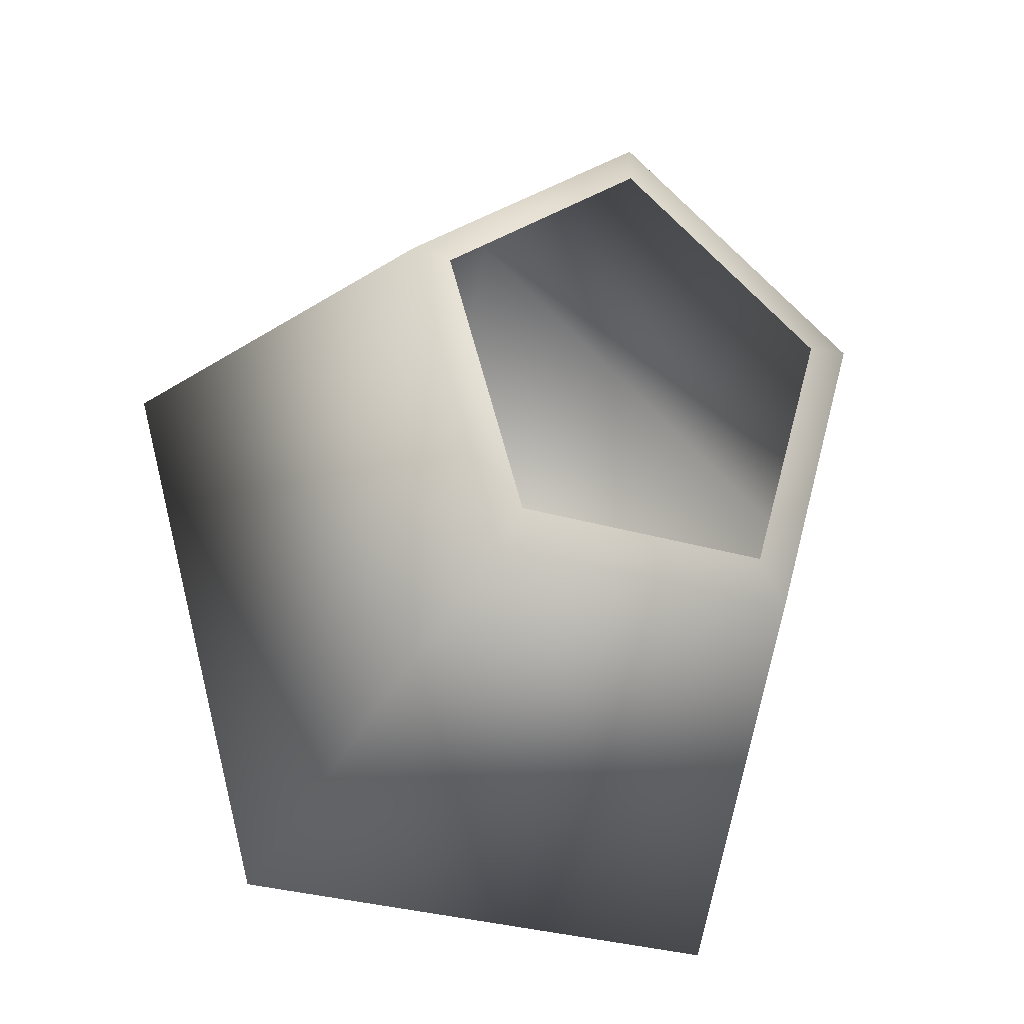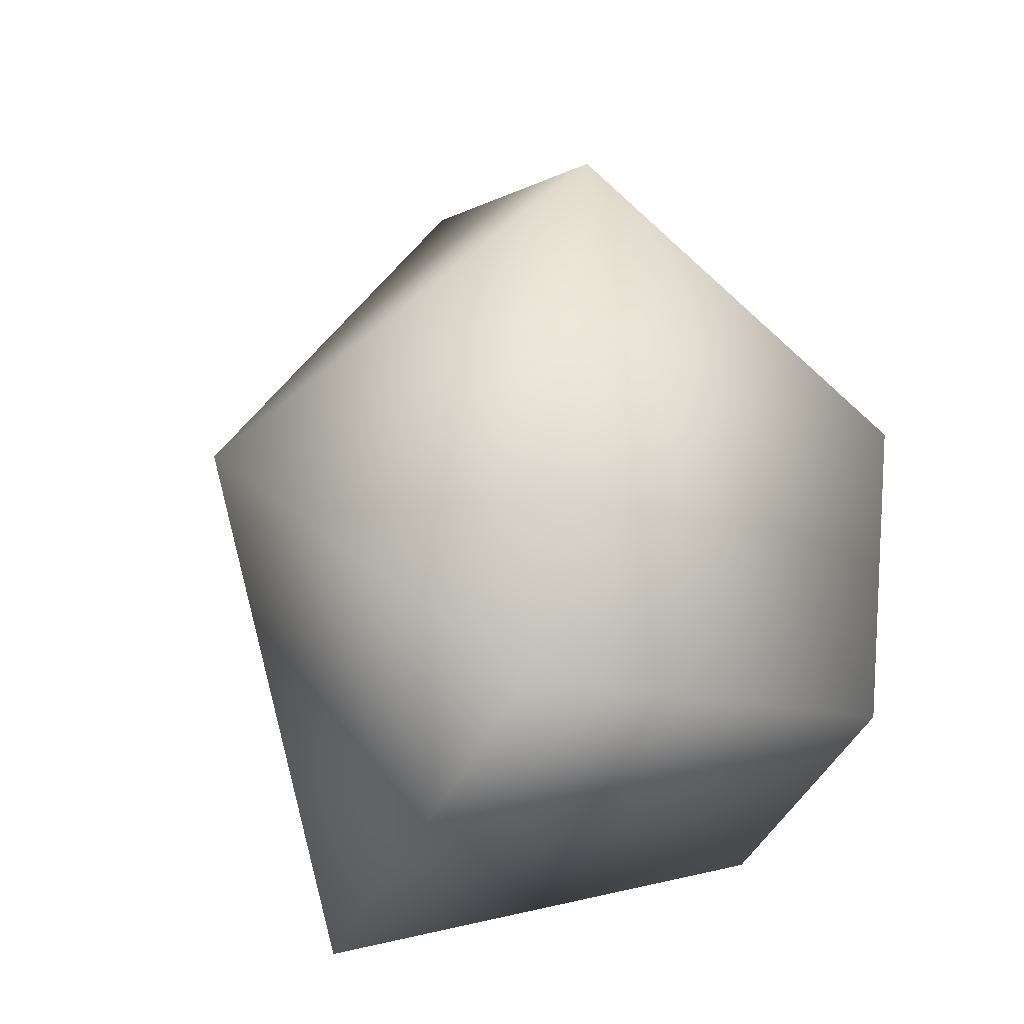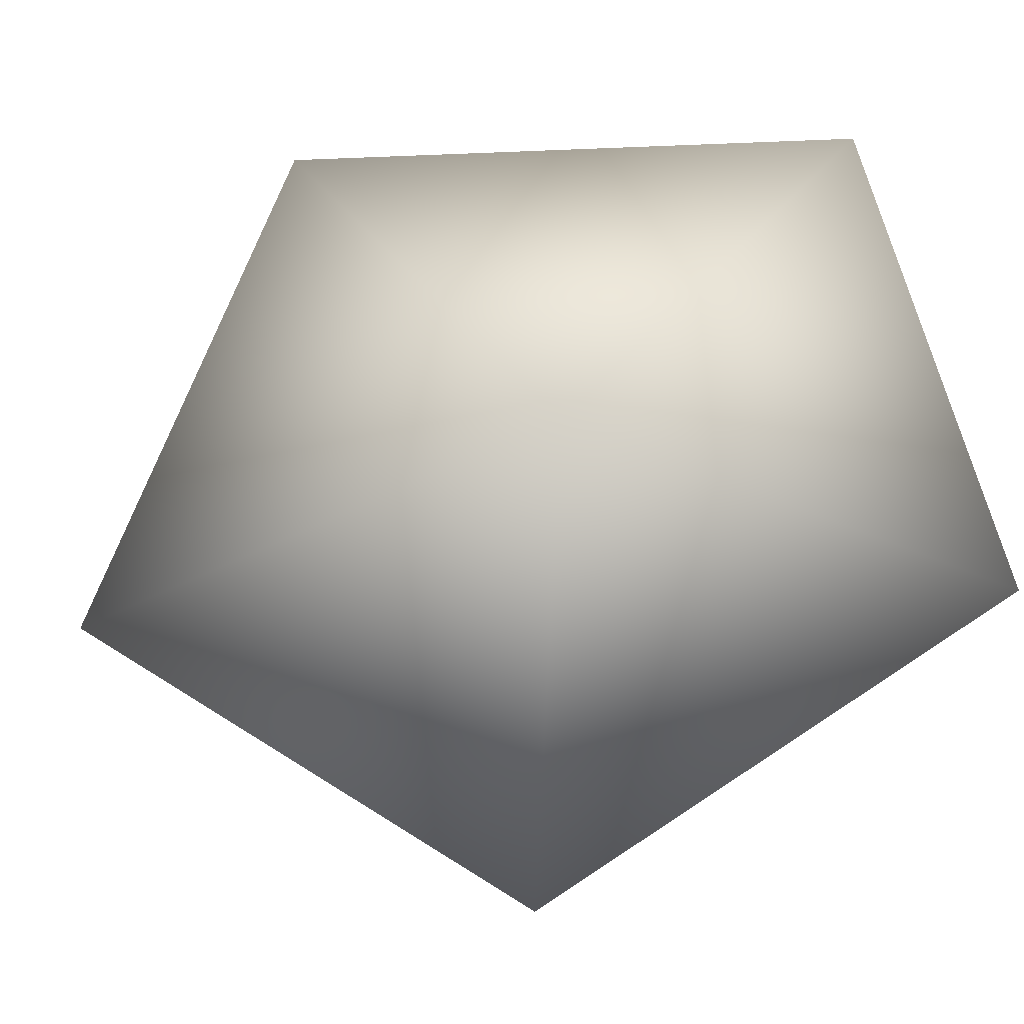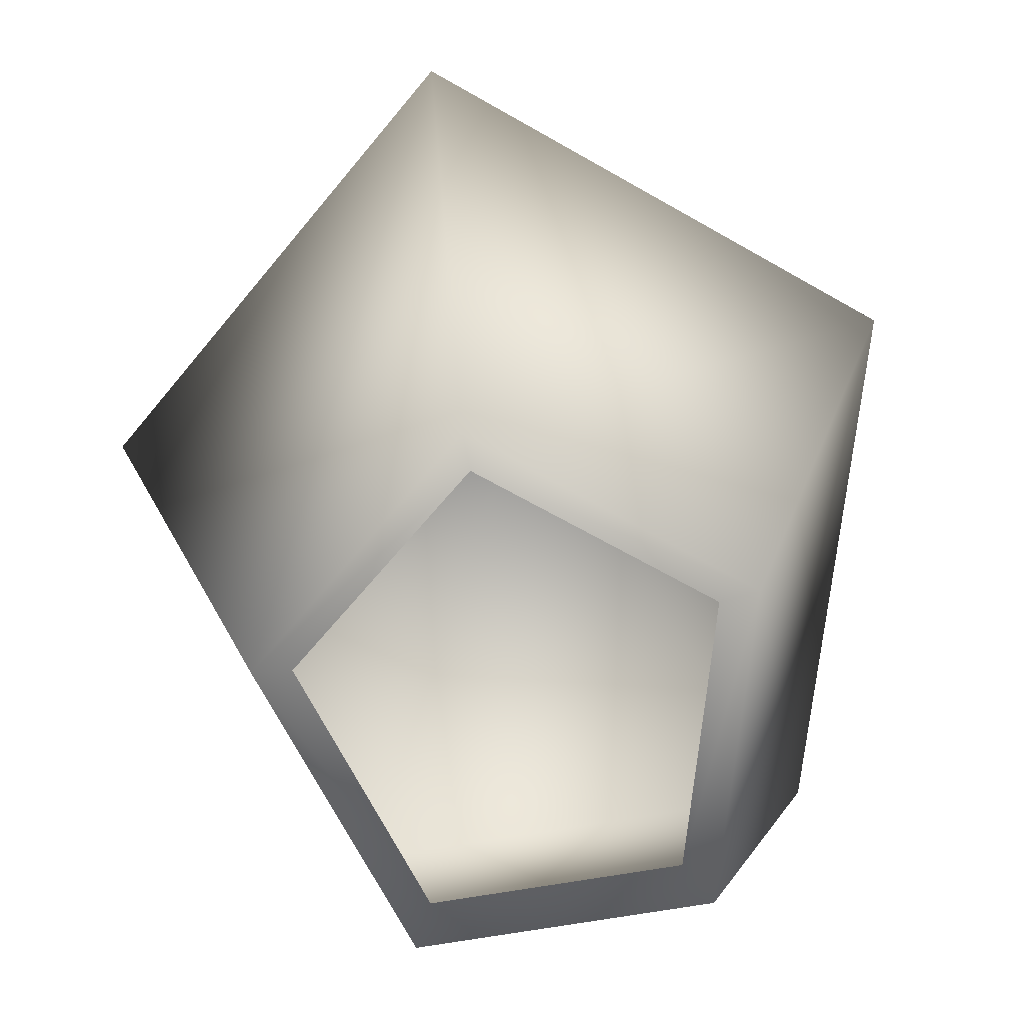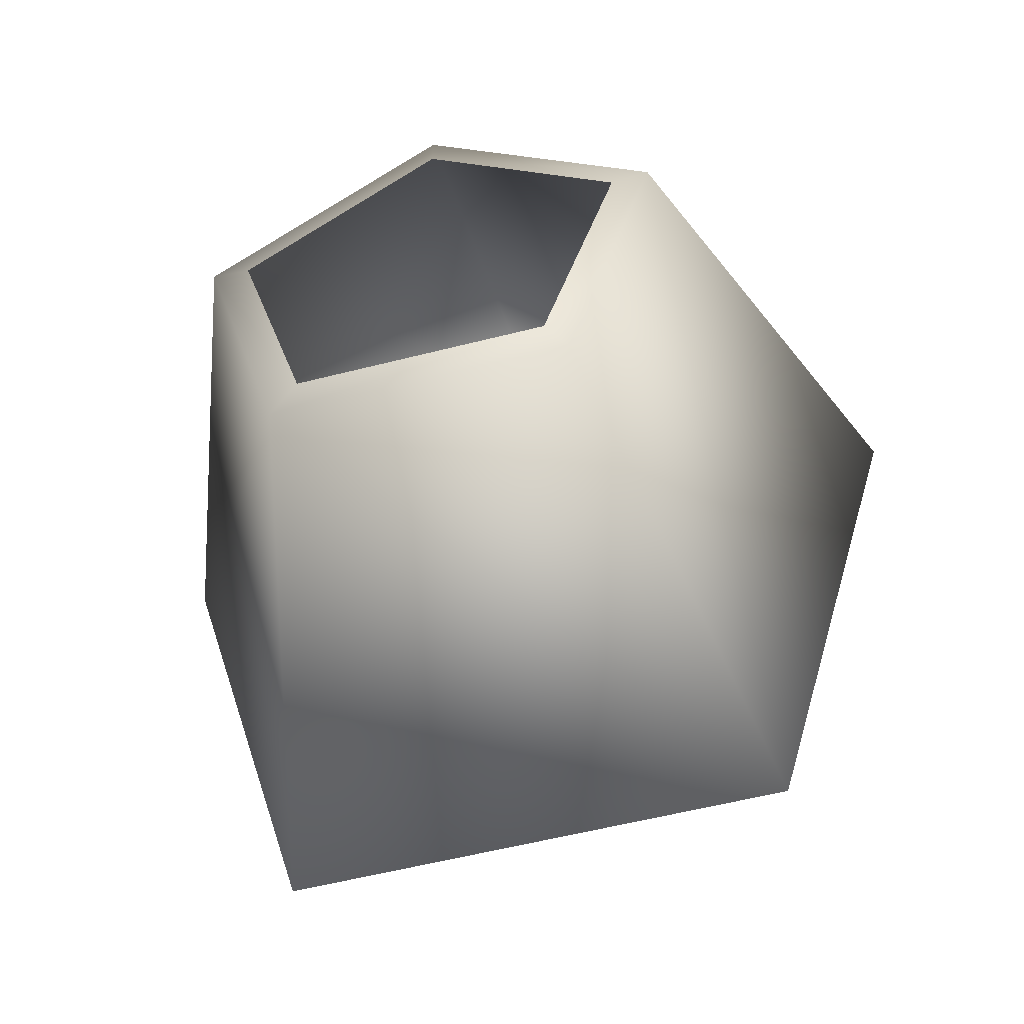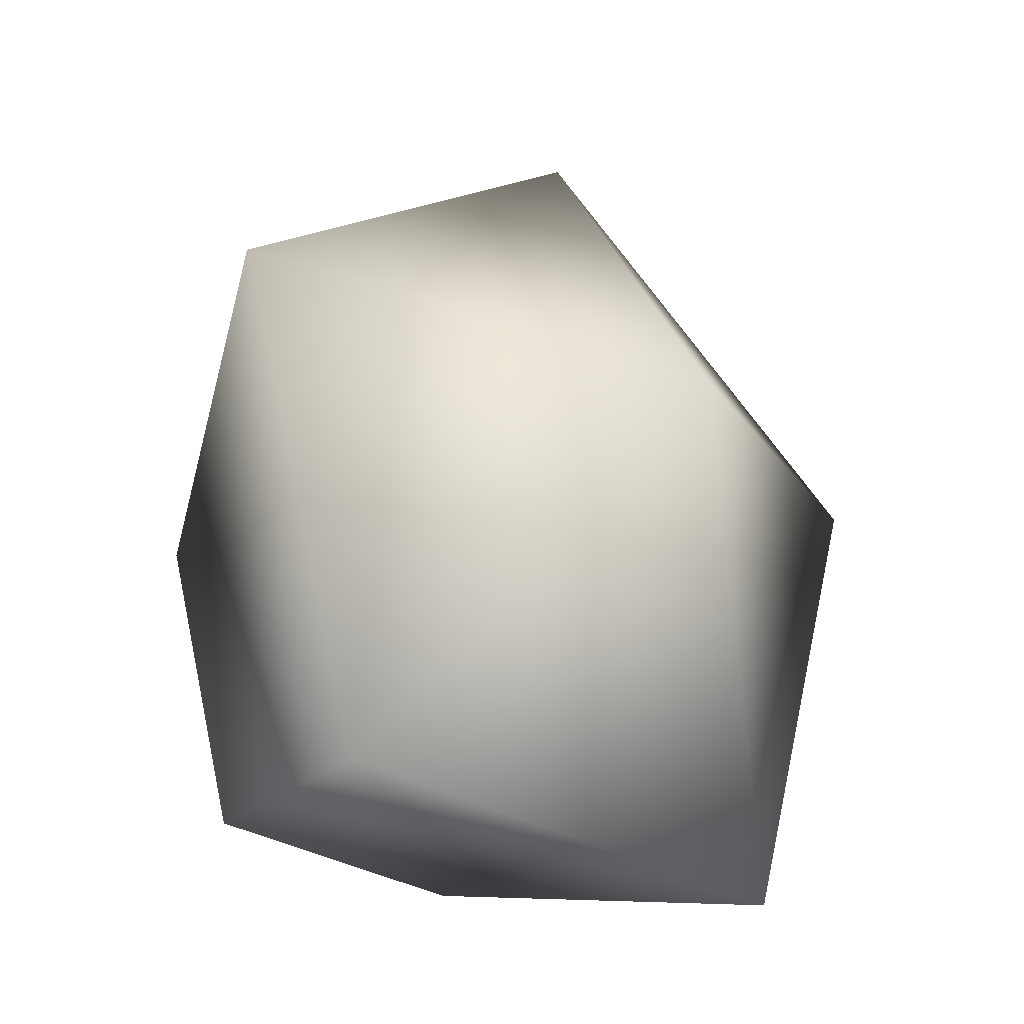
<metadata>
{"format":"obj","ext":"obj","renderer":"f3d","projection":"perspective","resolution":1024,"background":"white","views":[{"elev":-33.4,"azim":-21.2,"up":"+Z"},{"elev":-42.6,"azim":-113.7,"up":"+Z"},{"elev":78.1,"azim":72.2,"up":"+Y"},{"elev":-64.5,"azim":10.3,"up":"+Y"},{"elev":-57.0,"azim":14.9,"up":"+Z"},{"elev":-36.8,"azim":144.5,"up":"+Z"}]}
</metadata>
<code>
o #ID695
v -0.1962 -0.1131 0.04368
v -0.1962 -0.1111 0.03968
v -0.1994 -0.1131 0.04091
v -0.1994 -0.1131 0.04091
v -0.1962 -0.1111 0.03968
v -0.1962 -0.1131 0.04368
v -0.1981 -0.1166 0.0404
v -0.1962 -0.1166 0.04202
v -0.1962 -0.1166 0.04202
v -0.1981 -0.1166 0.0404
v -0.1929 -0.1131 0.04091
v -0.1929 -0.1131 0.04091
v -0.1982 -0.1131 0.03643
v -0.1982 -0.1131 0.03643
v -0.1943 -0.1166 0.0404
v -0.1943 -0.1166 0.0404
v -0.1973 -0.1166 0.03778
v -0.1973 -0.1166 0.03778
v -0.195 -0.1166 0.03778
v -0.1952 -0.1166 0.03816
v -0.1972 -0.1166 0.03816
v -0.1946 -0.1166 0.04036
v -0.1962 -0.1166 0.04173
v -0.1978 -0.1166 0.04036
v -0.1962 -0.1166 0.04173
v -0.1978 -0.1166 0.04036
v -0.1972 -0.1166 0.03816
v -0.1946 -0.1166 0.04036
v -0.1952 -0.1166 0.03816
v -0.195 -0.1166 0.03778
v -0.1942 -0.1131 0.03643
v -0.1942 -0.1131 0.03643
f 1 2 3
f 4 5 6
f 7 1 3
f 1 7 8
f 9 10 6
f 4 6 10
f 1 11 2
f 5 12 6
f 3 2 13
f 14 5 4
f 8 11 1
f 11 8 15
f 16 9 12
f 6 12 9
f 3 17 7
f 17 3 13
f 14 4 18
f 10 18 4
f 19 20 17
f 20 19 15
f 17 20 21
f 20 15 22
f 22 15 23
f 23 15 8
f 21 7 17
f 7 21 24
f 7 24 23
f 7 23 8
f 9 25 10
f 25 26 10
f 26 27 10
f 18 10 27
f 9 16 25
f 25 16 28
f 28 16 29
f 27 29 18
f 16 30 29
f 18 29 30
f 11 31 2
f 5 32 12
f 2 31 13
f 14 32 5
f 31 15 19
f 15 31 11
f 12 32 16
f 30 16 32
f 31 17 13
f 17 31 19
f 30 32 18
f 14 18 32

</code>
